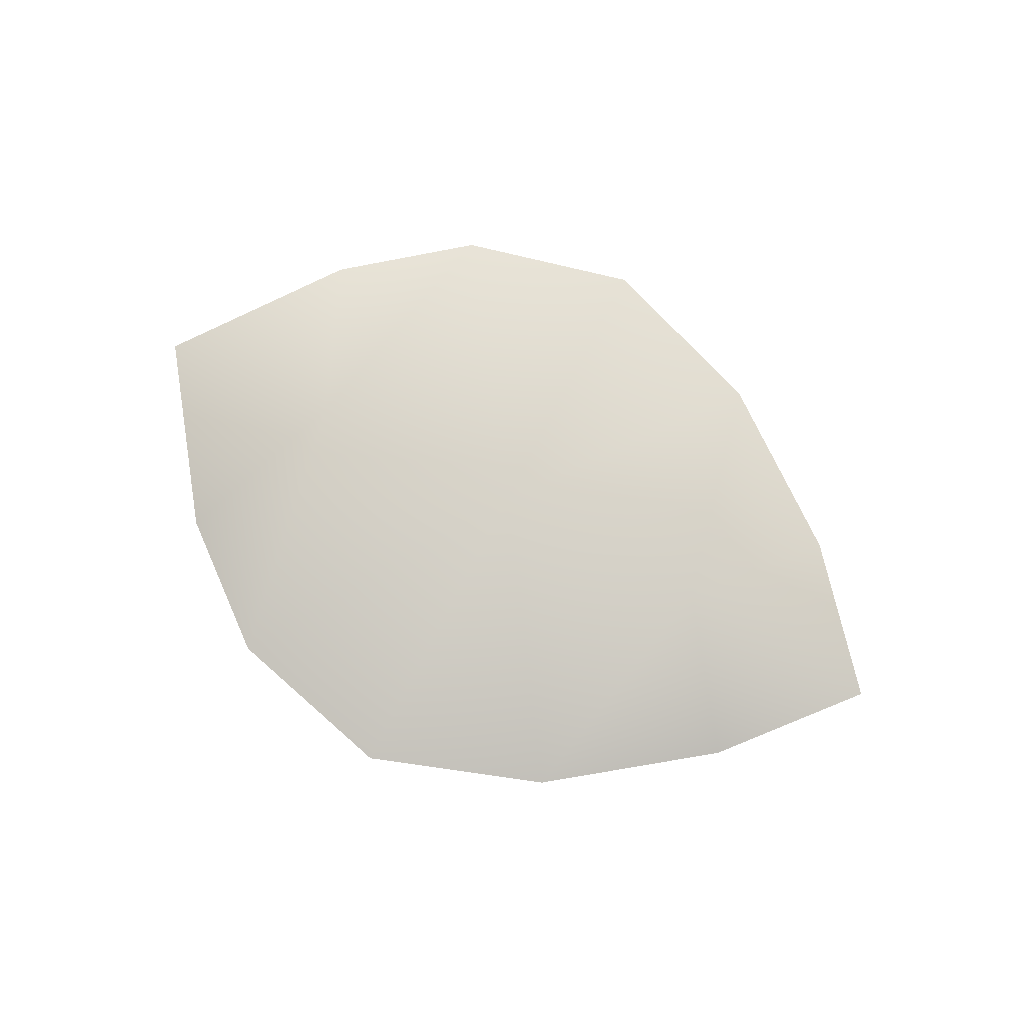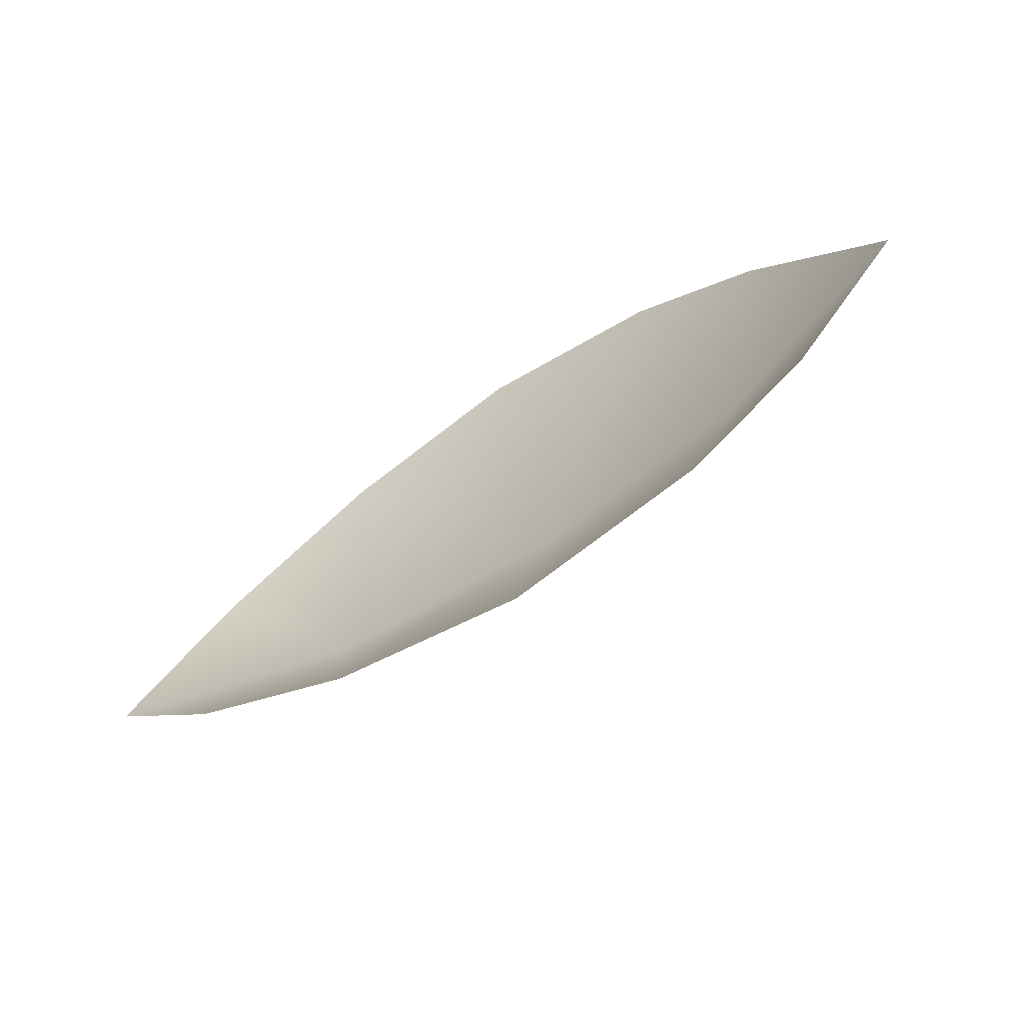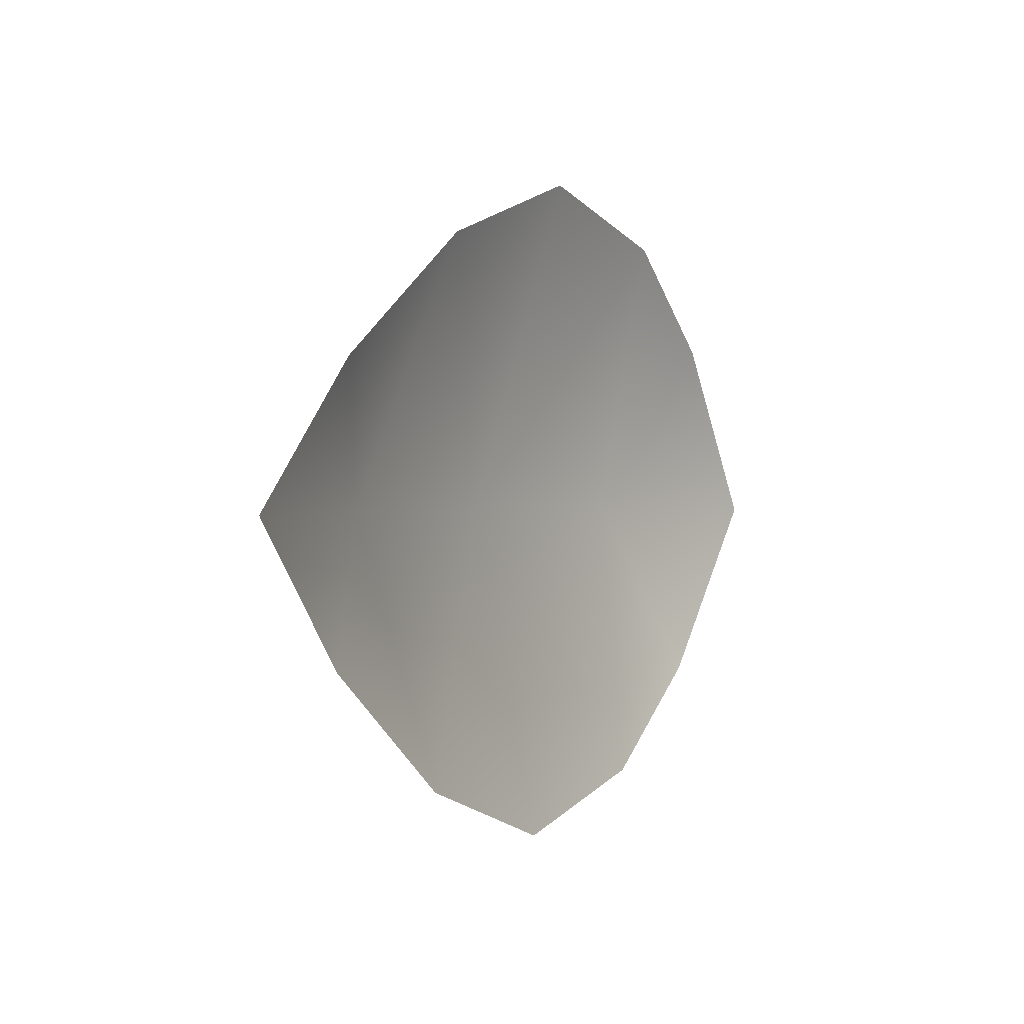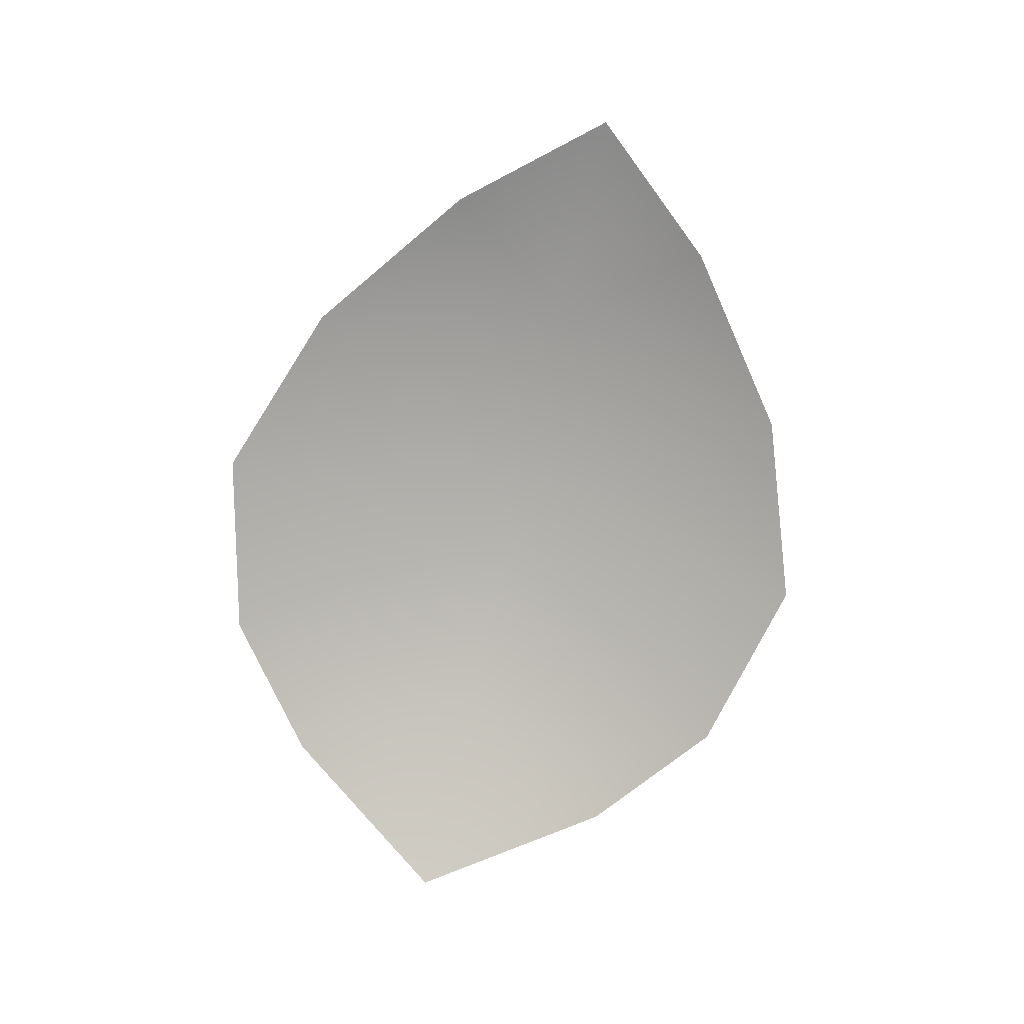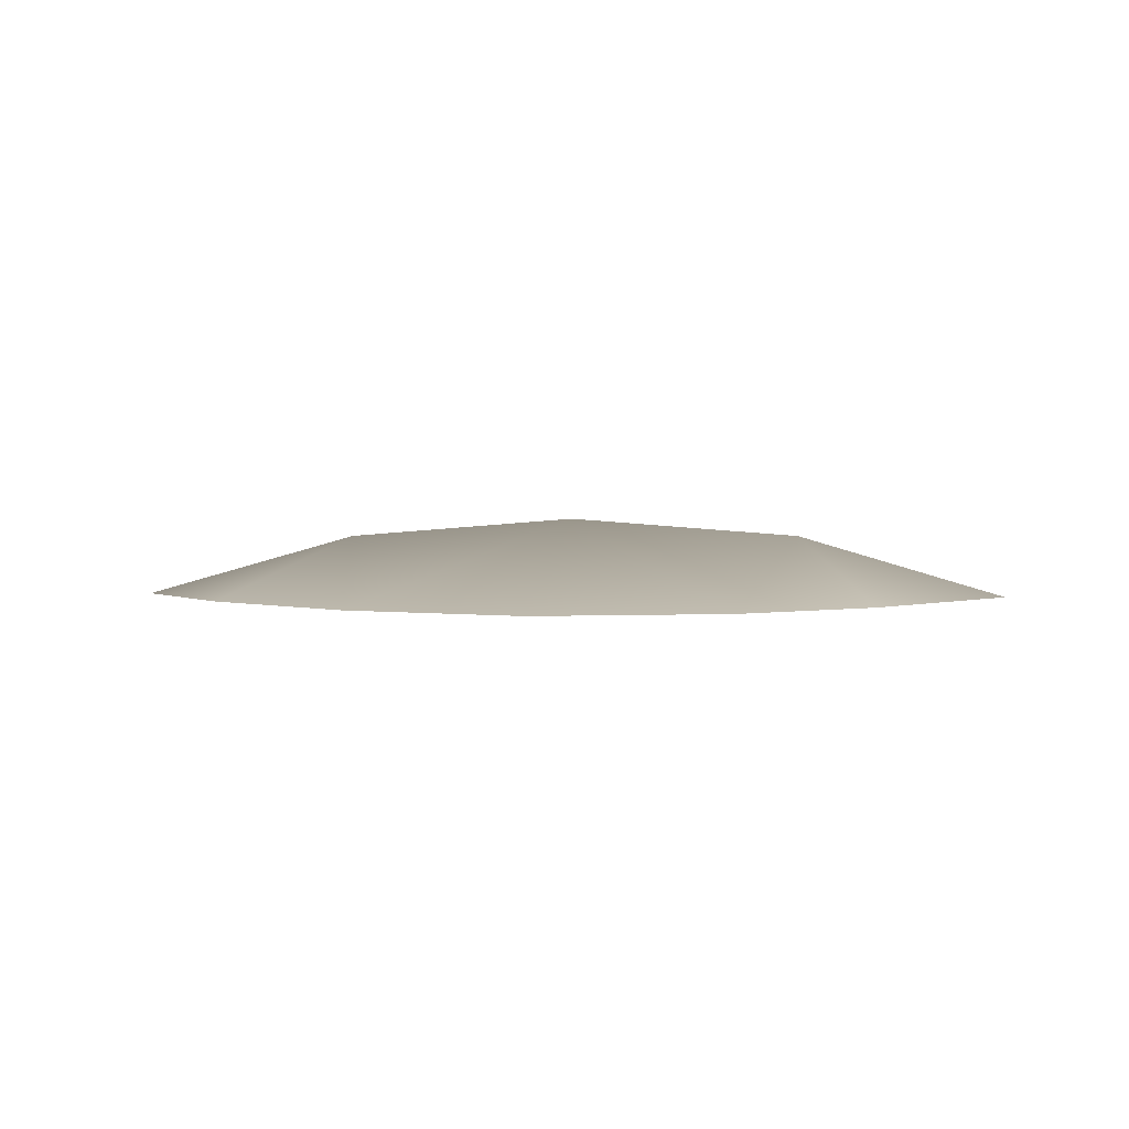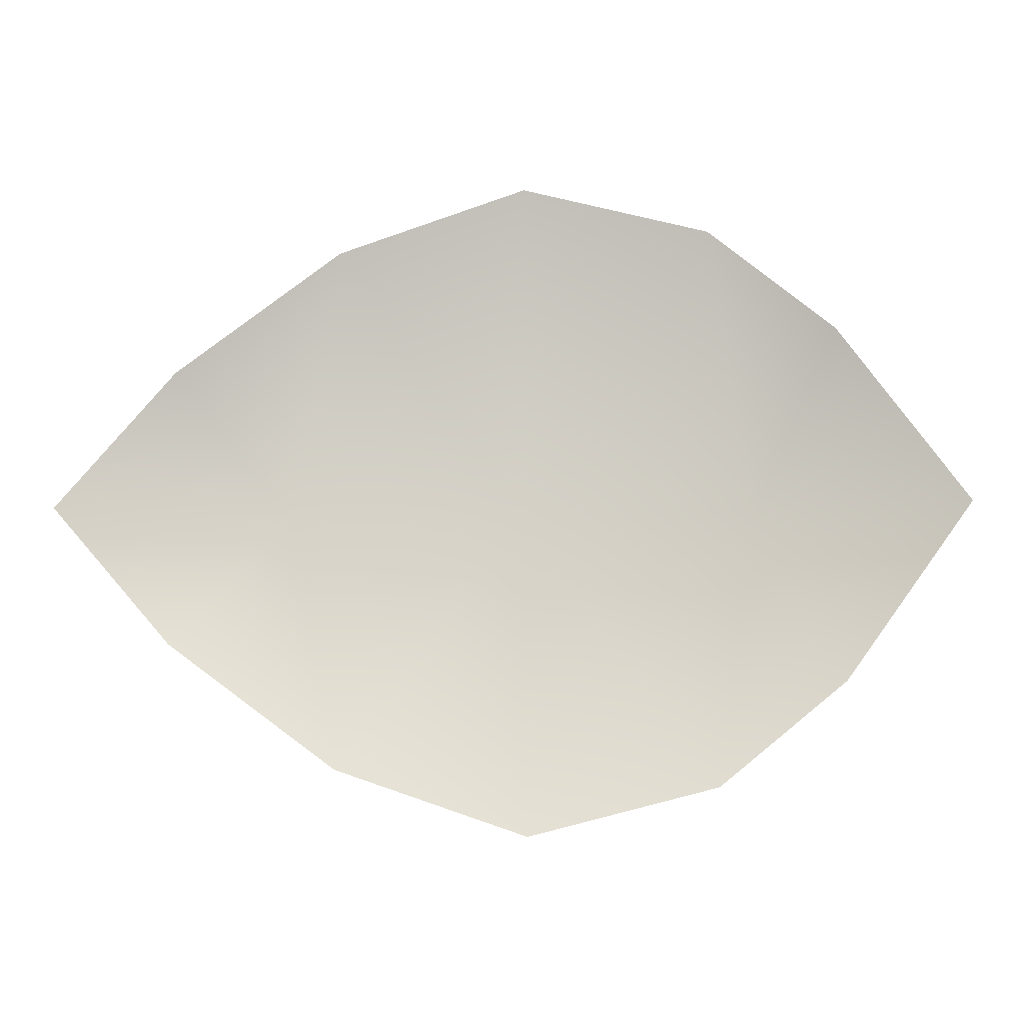
<metadata>
{"format":"obj","ext":"obj","renderer":"f3d","projection":"perspective","resolution":1024,"background":"white","views":[{"elev":79.5,"azim":-152.9,"up":"+Y"},{"elev":-73.0,"azim":32.8,"up":"+Z"},{"elev":0.2,"azim":-59.2,"up":"+Z"},{"elev":-78.8,"azim":-103.3,"up":"+Y"},{"elev":-0.3,"azim":8.4,"up":"+Y"},{"elev":-14.0,"azim":1.1,"up":"+Z"}]}
</metadata>
<code>
v  0.0657 0.7866 0.0433
v  0.1157 -0.2181 3.407
v  2.056 -0.2009 2.929
v  2.537 0.59 0.042
v  -4.773 -0.0383 -0.0126
v  -3.546 -0.1114 1.426
v  -2.406 0.6057 0.0263
v  -1.833 -0.179 2.719
v  3.377 -0.1536 1.867
v  4.734 -0.0685 0.0175
v  2.075 0.0809 -2.911
v  0.1383 0.1104 -3.401
v  -3.537 0.027 -1.443
v  -1.815 0.0837 -2.725
v  3.389 0.0252 -1.841
o Object036
g Object036
f 1 2 3 4
f 5 6 7
f 8 2 1 7
f 3 9 4
f 6 8 7
f 9 10 4
f 1 4 11 12
f 5 7 13
f 14 7 1 12
f 11 4 15
f 13 7 14
f 15 4 10

</code>
